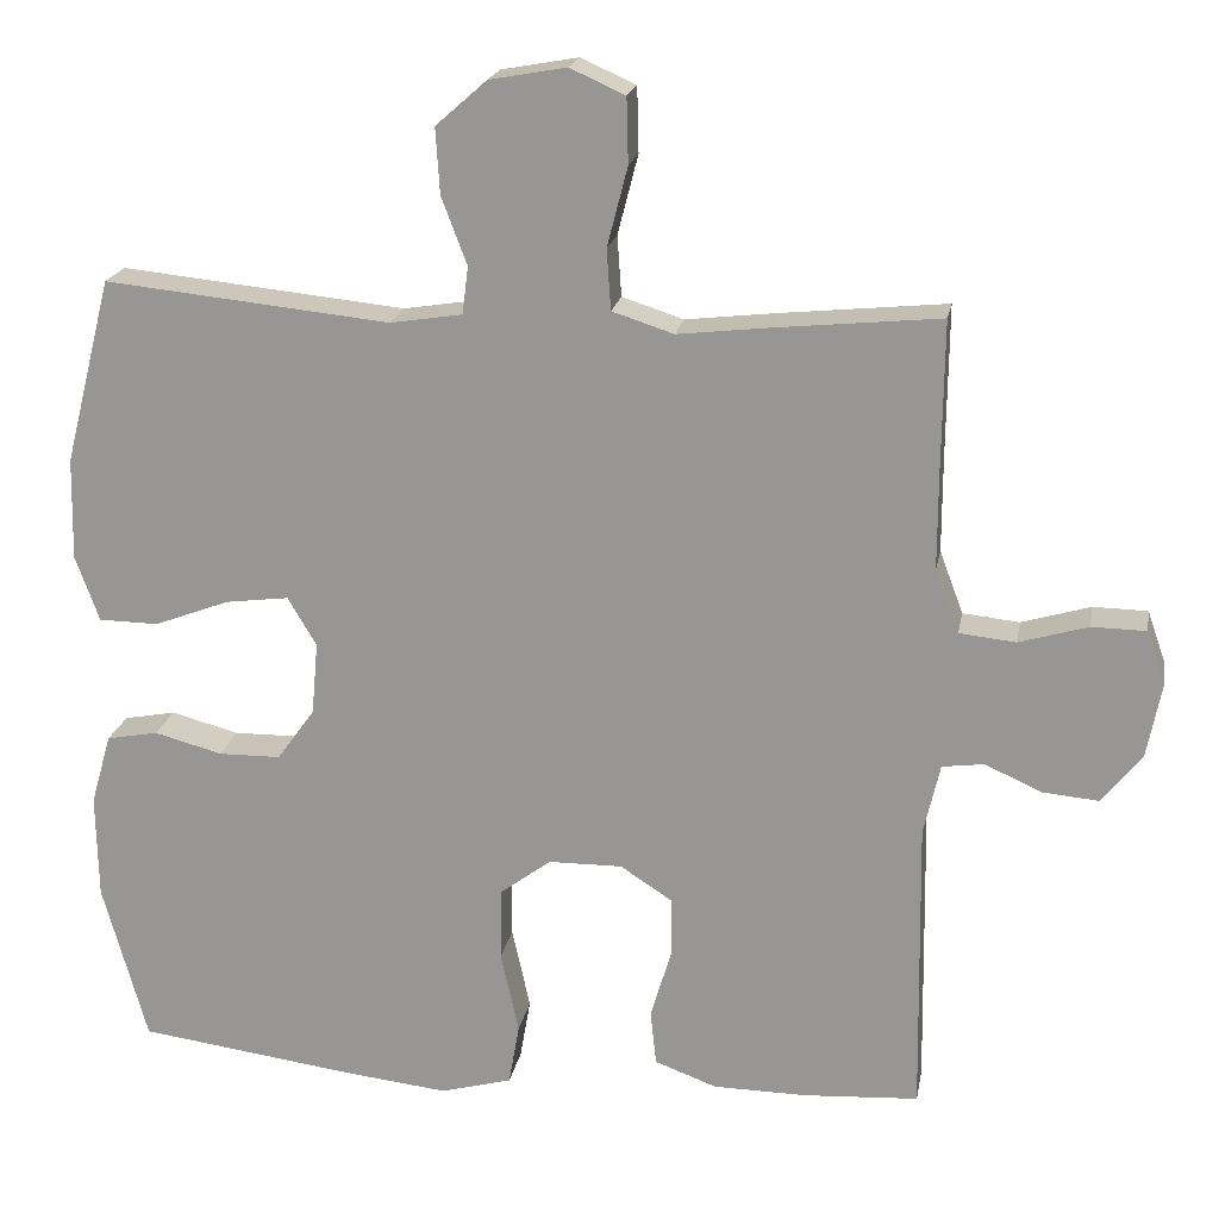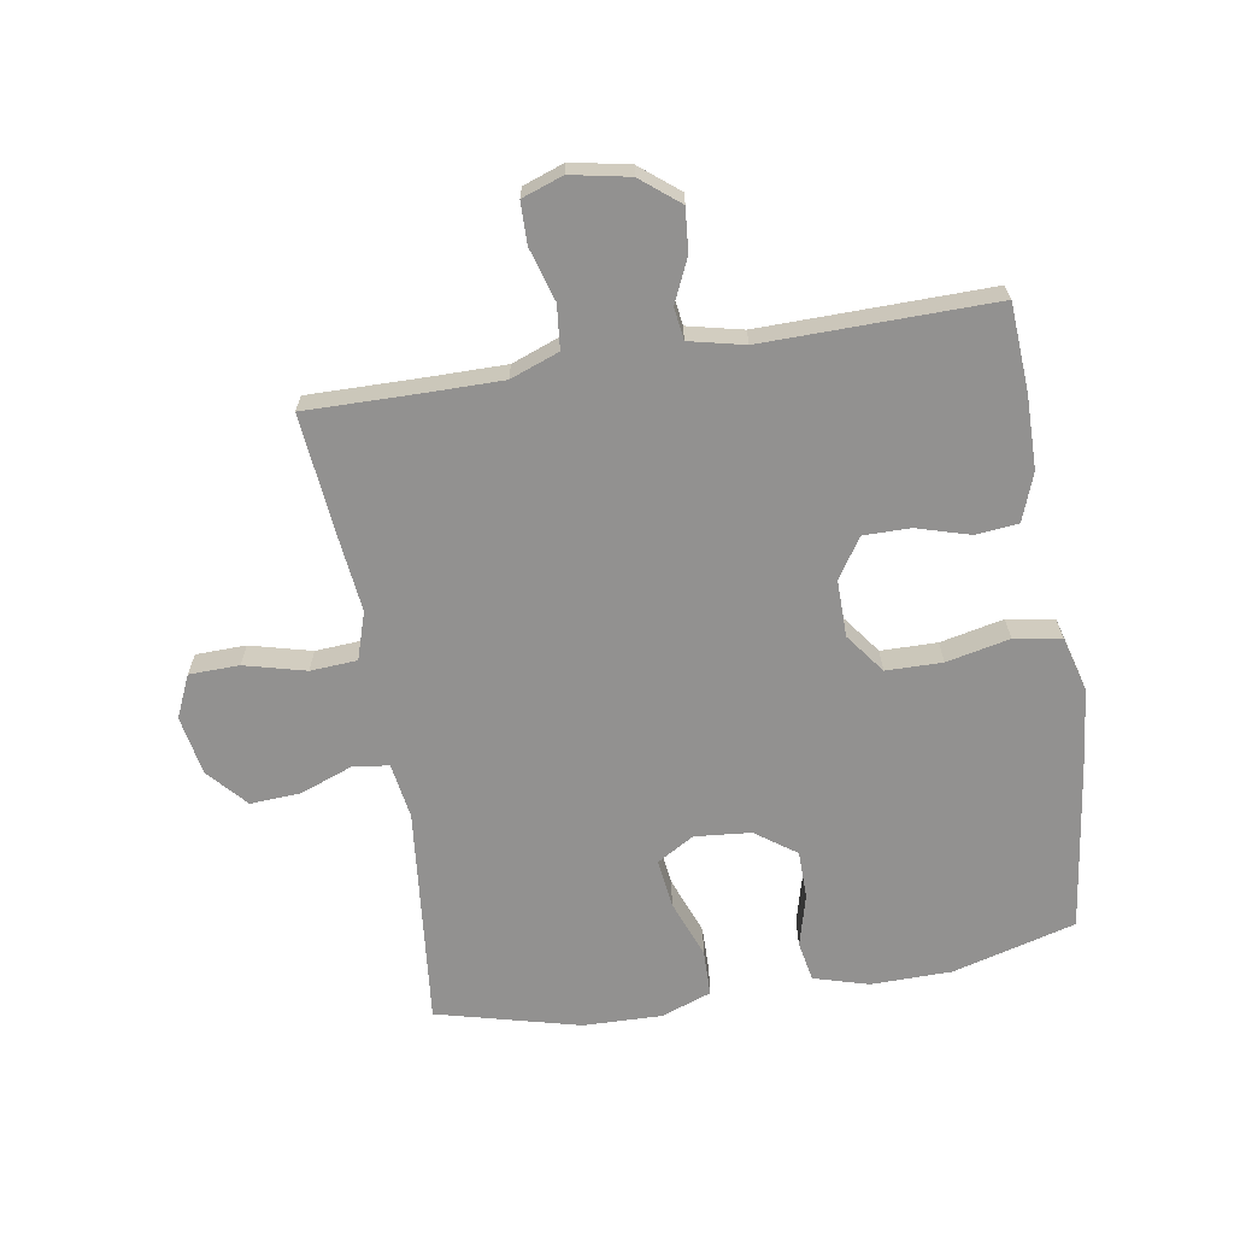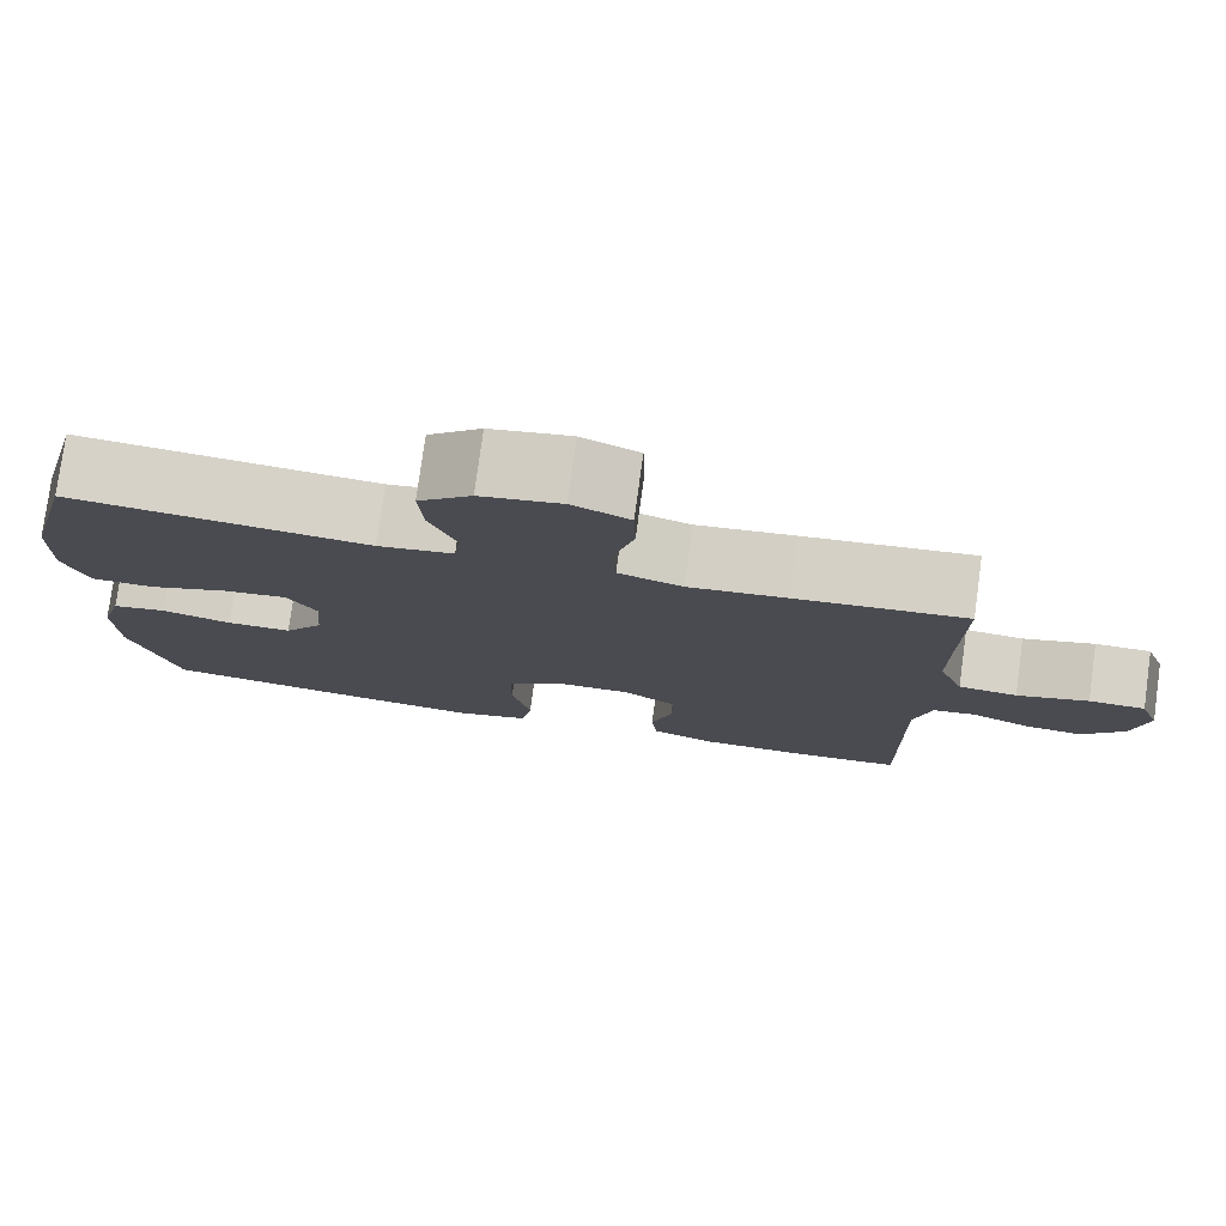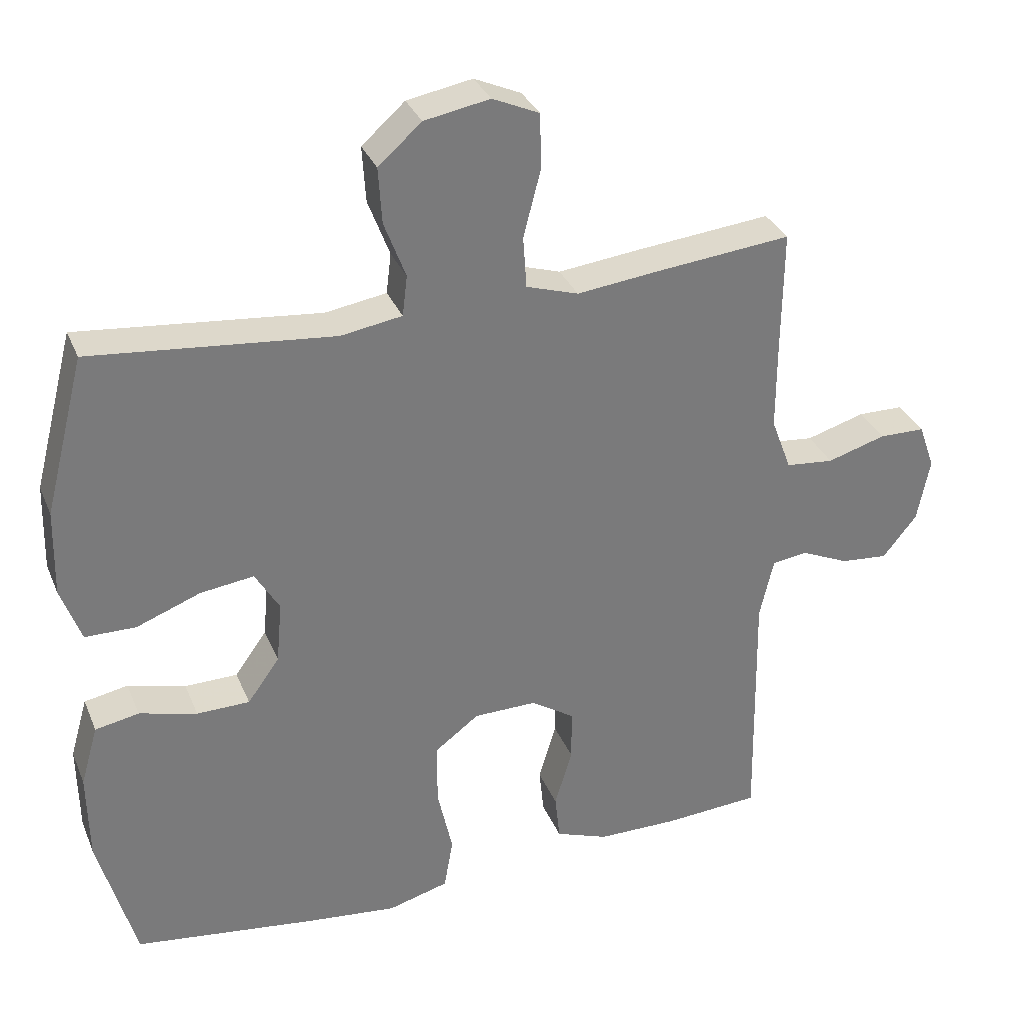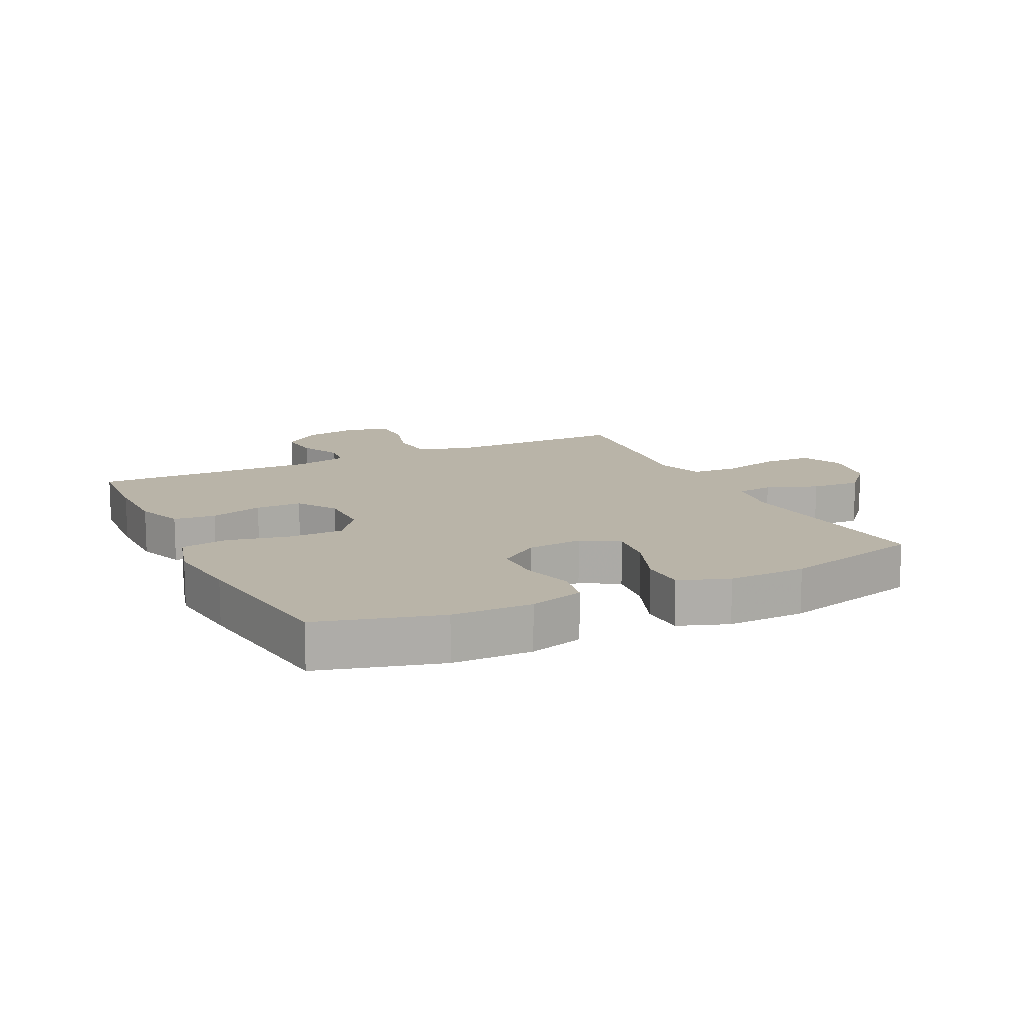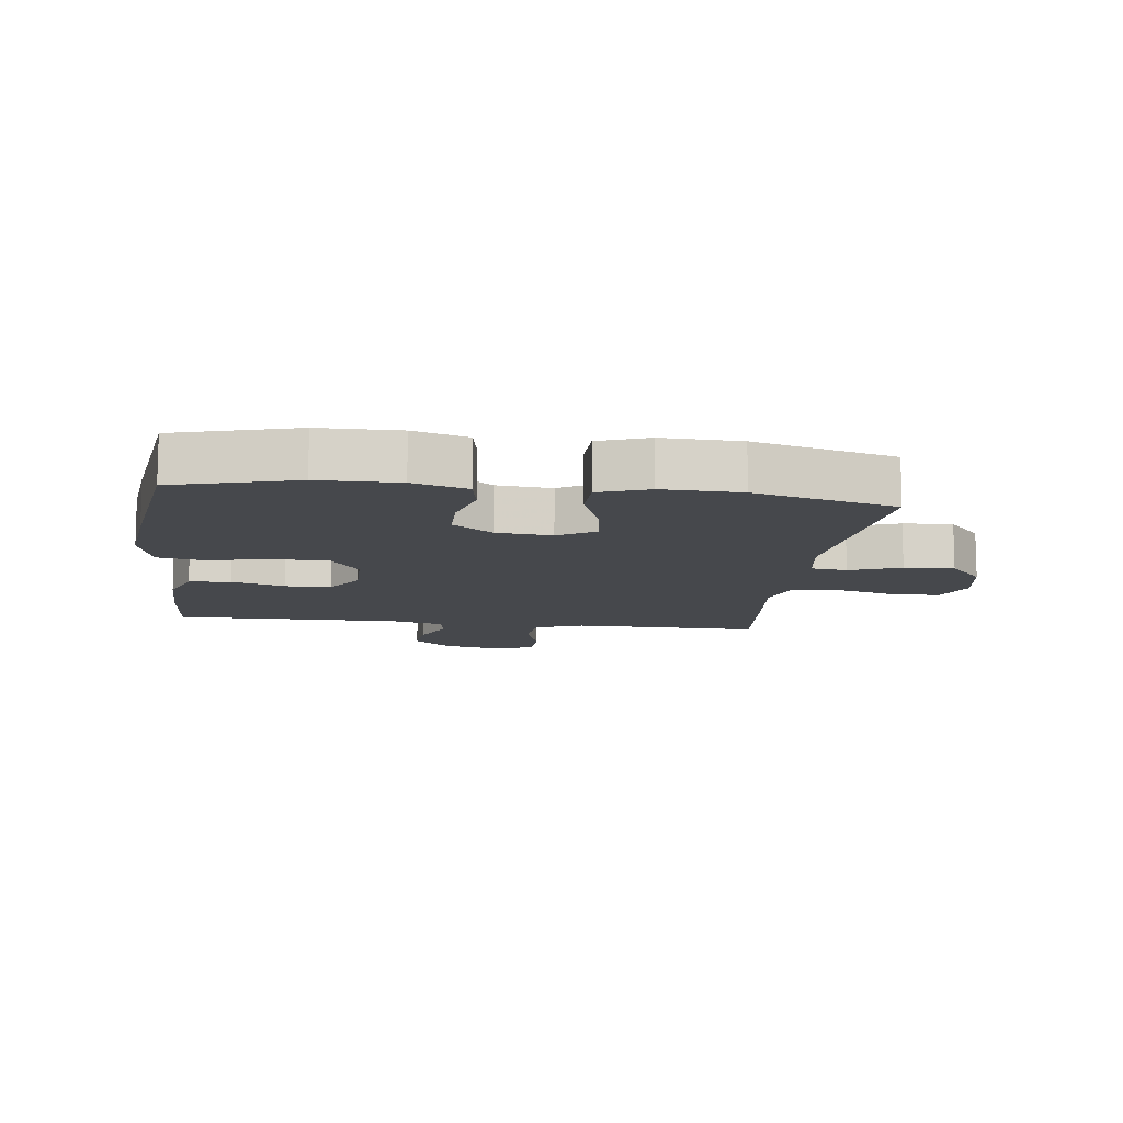
<metadata>
{"format":"obj","ext":"obj","renderer":"f3d","projection":"perspective","resolution":1024,"background":"white","views":[{"elev":19.8,"azim":10.3,"up":"+Z"},{"elev":-66.1,"azim":99.3,"up":"+Y"},{"elev":78.1,"azim":7.8,"up":"+Z"},{"elev":32.5,"azim":-20.2,"up":"+Z"},{"elev":13.2,"azim":-116.0,"up":"+Y"},{"elev":-11.4,"azim":-97.4,"up":"+Y"}]}
</metadata>
<code>
v 0.5 0.07 -0.5
v 0.361 0.07 -0.509
v 0.246 0.07 -0.508
v 0.17 0.07 -0.48
v 0.163 0.07 -0.413
v 0.188 0.07 -0.328
v 0.188 0.07 -0.254
v 0.125 0.07 -0.213
v 0.035 0.07 -0.214
v -0.028 0.07 -0.261
v -0.029 0.07 -0.35
v -0.007 0.07 -0.45
v -0.02 0.07 -0.525
v -0.107 0.07 -0.549
v -0.235 0.07 -0.535
v -0.5 0.07 -0.5
v -0.554 0.07 -0.305
v -0.556 0.07 -0.177
v -0.531 0.07 -0.09
v -0.468 0.07 -0.078
v -0.385 0.07 -0.1
v -0.309 0.07 -0.099
v -0.263 0.07 -0.035
v -0.255 0.07 0.054
v -0.29 0.07 0.113
v -0.367 0.07 0.103
v -0.459 0.07 0.068
v -0.532 0.07 0.069
v -0.561 0.07 0.149
v -0.558 0.07 0.274
v -0.5 0.07 0.5
v -0.152 0.07 0.465
v -0.064 0.07 0.479
v -0.057 0.07 0.537
v -0.088 0.07 0.619
v -0.093 0.07 0.699
v -0.031 0.07 0.754
v 0.063 0.07 0.771
v 0.13 0.07 0.741
v 0.132 0.07 0.662
v 0.107 0.07 0.565
v 0.112 0.07 0.491
v 0.187 0.07 0.467
v 0.301 0.07 0.48
v 0.5 0.07 0.5
v 0.498 0.07 0.316
v 0.498 0.07 0.198
v 0.527 0.07 0.121
v 0.596 0.07 0.114
v 0.68 0.07 0.139
v 0.746 0.07 0.138
v 0.769 0.07 0.073
v 0.751 0.07 -0.019
v 0.702 0.07 -0.08
v 0.634 0.07 -0.074
v 0.565 0.07 -0.043
v 0.514 0.07 -0.05
v 0.494 0.07 -0.137
v 0.5 0 -0.5
v 0.361 0 -0.509
v 0.246 0 -0.508
v 0.17 0 -0.48
v 0.163 0 -0.413
v 0.188 0 -0.328
v 0.188 0 -0.254
v 0.125 0 -0.213
v 0.035 0 -0.214
v -0.028 0 -0.261
v -0.029 0 -0.35
v -0.007 0 -0.45
v -0.02 0 -0.525
v -0.107 0 -0.549
v -0.235 0 -0.535
v -0.5 0 -0.5
v -0.554 0 -0.305
v -0.556 0 -0.177
v -0.531 0 -0.09
v -0.468 0 -0.078
v -0.385 0 -0.1
v -0.309 0 -0.099
v -0.263 0 -0.035
v -0.255 0 0.054
v -0.29 0 0.113
v -0.367 0 0.103
v -0.459 0 0.068
v -0.532 0 0.069
v -0.561 0 0.149
v -0.558 0 0.274
v -0.5 0 0.5
v -0.152 0 0.465
v -0.064 0 0.479
v -0.057 0 0.537
v -0.088 0 0.619
v -0.093 0 0.699
v -0.031 0 0.754
v 0.063 0 0.771
v 0.13 0 0.741
v 0.132 0 0.662
v 0.107 0 0.565
v 0.112 0 0.491
v 0.187 0 0.467
v 0.301 0 0.48
v 0.5 0 0.5
v 0.498 0 0.316
v 0.498 0 0.198
v 0.527 0 0.121
v 0.596 0 0.114
v 0.68 0 0.139
v 0.746 0 0.138
v 0.769 0 0.073
v 0.751 0 -0.019
v 0.702 0 -0.08
v 0.634 0 -0.074
v 0.565 0 -0.043
v 0.514 0 -0.05
v 0.494 0 -0.137
f 54 55 56
f 53 54 56
f 52 53 56
f 51 52 56
f 50 51 56
f 49 50 56
f 48 49 56 57
f 47 48 57 58
f 43 44 45 46
f 46 47 58
f 43 46 58
f 42 43 58
f 39 40 41
f 38 39 41
f 37 38 41
f 36 37 41
f 35 36 41
f 34 35 41
f 33 34 41 42
f 58 1 2
f 42 58 2
f 33 42 2
f 32 33 2
f 30 31 32
f 29 30 32
f 28 29 32
f 27 28 32
f 26 27 32
f 19 20 21
f 18 19 21
f 17 18 21
f 16 17 21
f 15 16 21
f 14 15 21
f 13 14 21
f 12 13 21
f 11 12 21
f 10 11 21 22
f 9 10 22 23
f 4 5 6
f 3 4 6
f 2 3 6
f 2 6 7
f 32 2 7
f 25 26 32
f 32 7 8
f 25 32 8
f 24 25 8
f 8 9 23 24
f 114 113 112
f 114 112 111
f 114 111 110
f 114 110 109
f 114 109 108
f 114 108 107
f 115 114 107 106
f 116 115 106 105
f 104 103 102 101
f 116 105 104
f 116 104 101
f 116 101 100
f 99 98 97
f 99 97 96
f 99 96 95
f 99 95 94
f 99 94 93
f 99 93 92
f 100 99 92 91
f 60 59 116
f 60 116 100
f 60 100 91
f 60 91 90
f 90 89 88
f 90 88 87
f 90 87 86
f 90 86 85
f 90 85 84
f 79 78 77
f 79 77 76
f 79 76 75
f 79 75 74
f 79 74 73
f 79 73 72
f 79 72 71
f 79 71 70
f 79 70 69
f 80 79 69 68
f 81 80 68 67
f 64 63 62
f 64 62 61
f 64 61 60
f 65 64 60
f 65 60 90
f 90 84 83
f 66 65 90
f 66 90 83
f 66 83 82
f 82 81 67 66
f 1 59 60 2
f 2 60 61 3
f 3 61 62 4
f 4 62 63 5
f 5 63 64 6
f 6 64 65 7
f 7 65 66 8
f 8 66 67 9
f 9 67 68 10
f 10 68 69 11
f 11 69 70 12
f 12 70 71 13
f 13 71 72 14
f 14 72 73 15
f 15 73 74 16
f 16 74 75 17
f 17 75 76 18
f 18 76 77 19
f 19 77 78 20
f 20 78 79 21
f 21 79 80 22
f 22 80 81 23
f 23 81 82 24
f 24 82 83 25
f 25 83 84 26
f 26 84 85 27
f 27 85 86 28
f 28 86 87 29
f 29 87 88 30
f 30 88 89 31
f 31 89 90 32
f 32 90 91 33
f 33 91 92 34
f 34 92 93 35
f 35 93 94 36
f 36 94 95 37
f 37 95 96 38
f 38 96 97 39
f 39 97 98 40
f 40 98 99 41
f 41 99 100 42
f 42 100 101 43
f 43 101 102 44
f 44 102 103 45
f 45 103 104 46
f 46 104 105 47
f 47 105 106 48
f 48 106 107 49
f 49 107 108 50
f 50 108 109 51
f 51 109 110 52
f 52 110 111 53
f 53 111 112 54
f 54 112 113 55
f 55 113 114 56
f 56 114 115 57
f 57 115 116 58
f 58 116 59 1

</code>
